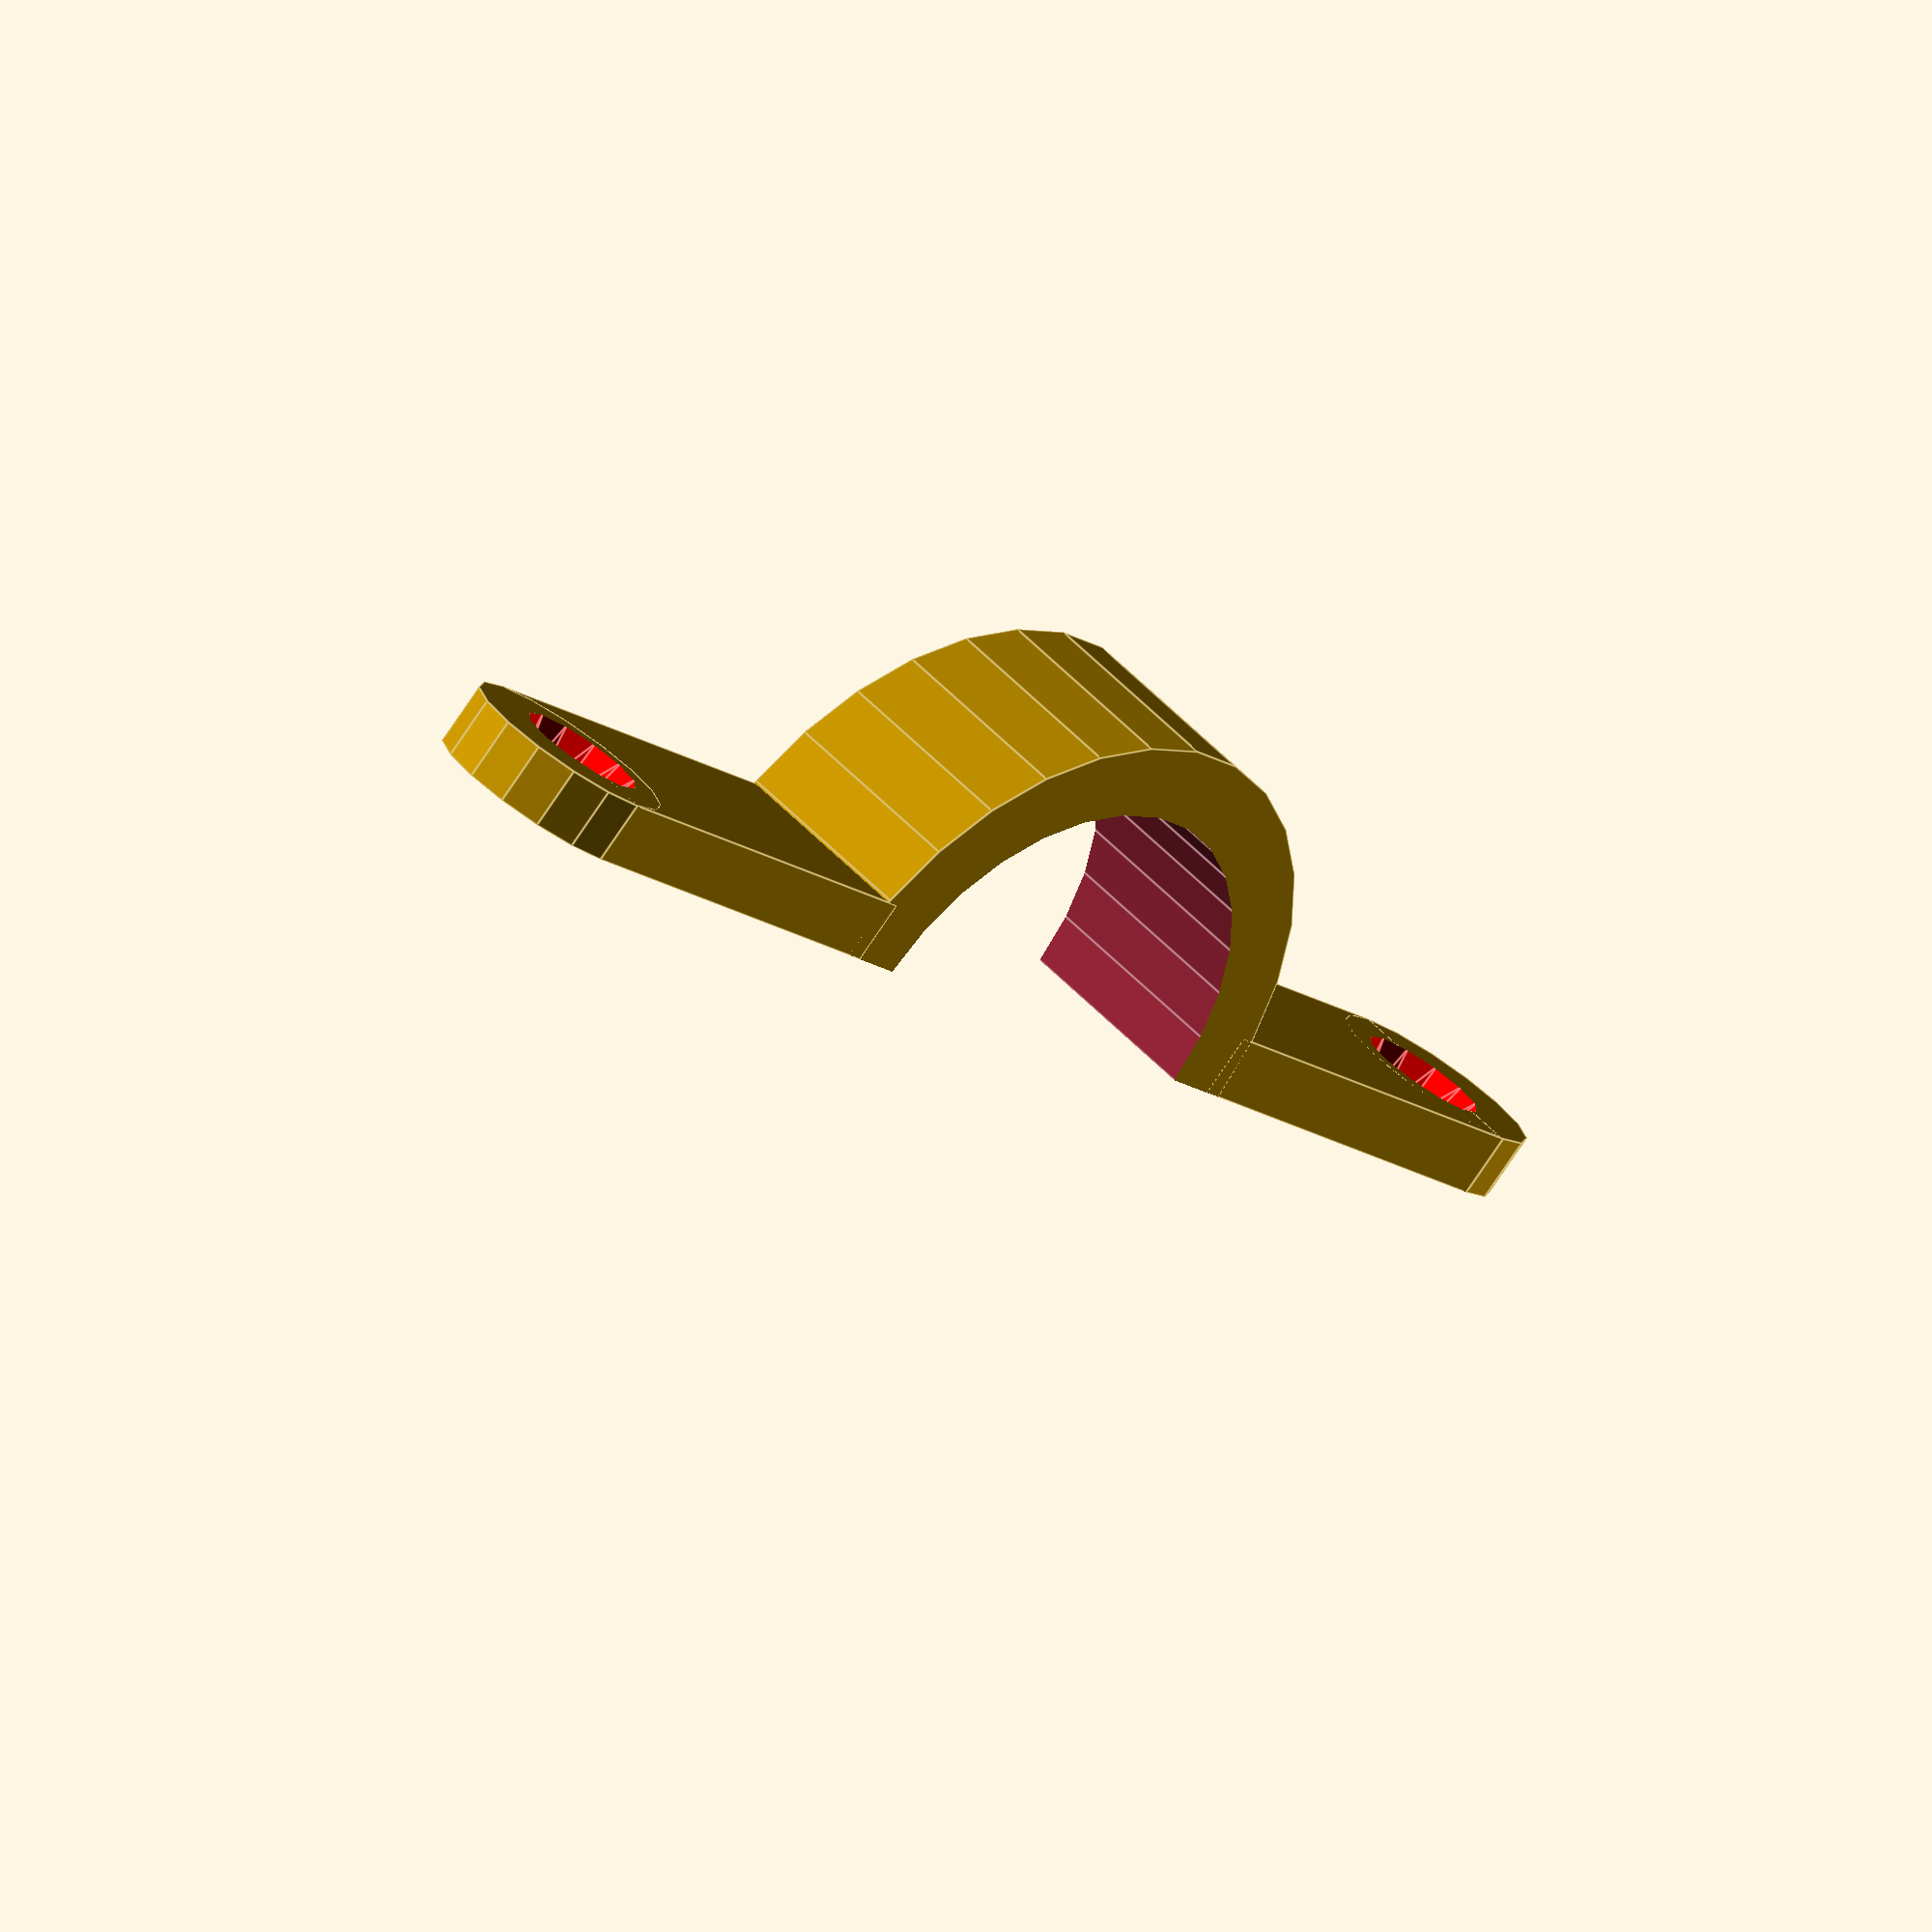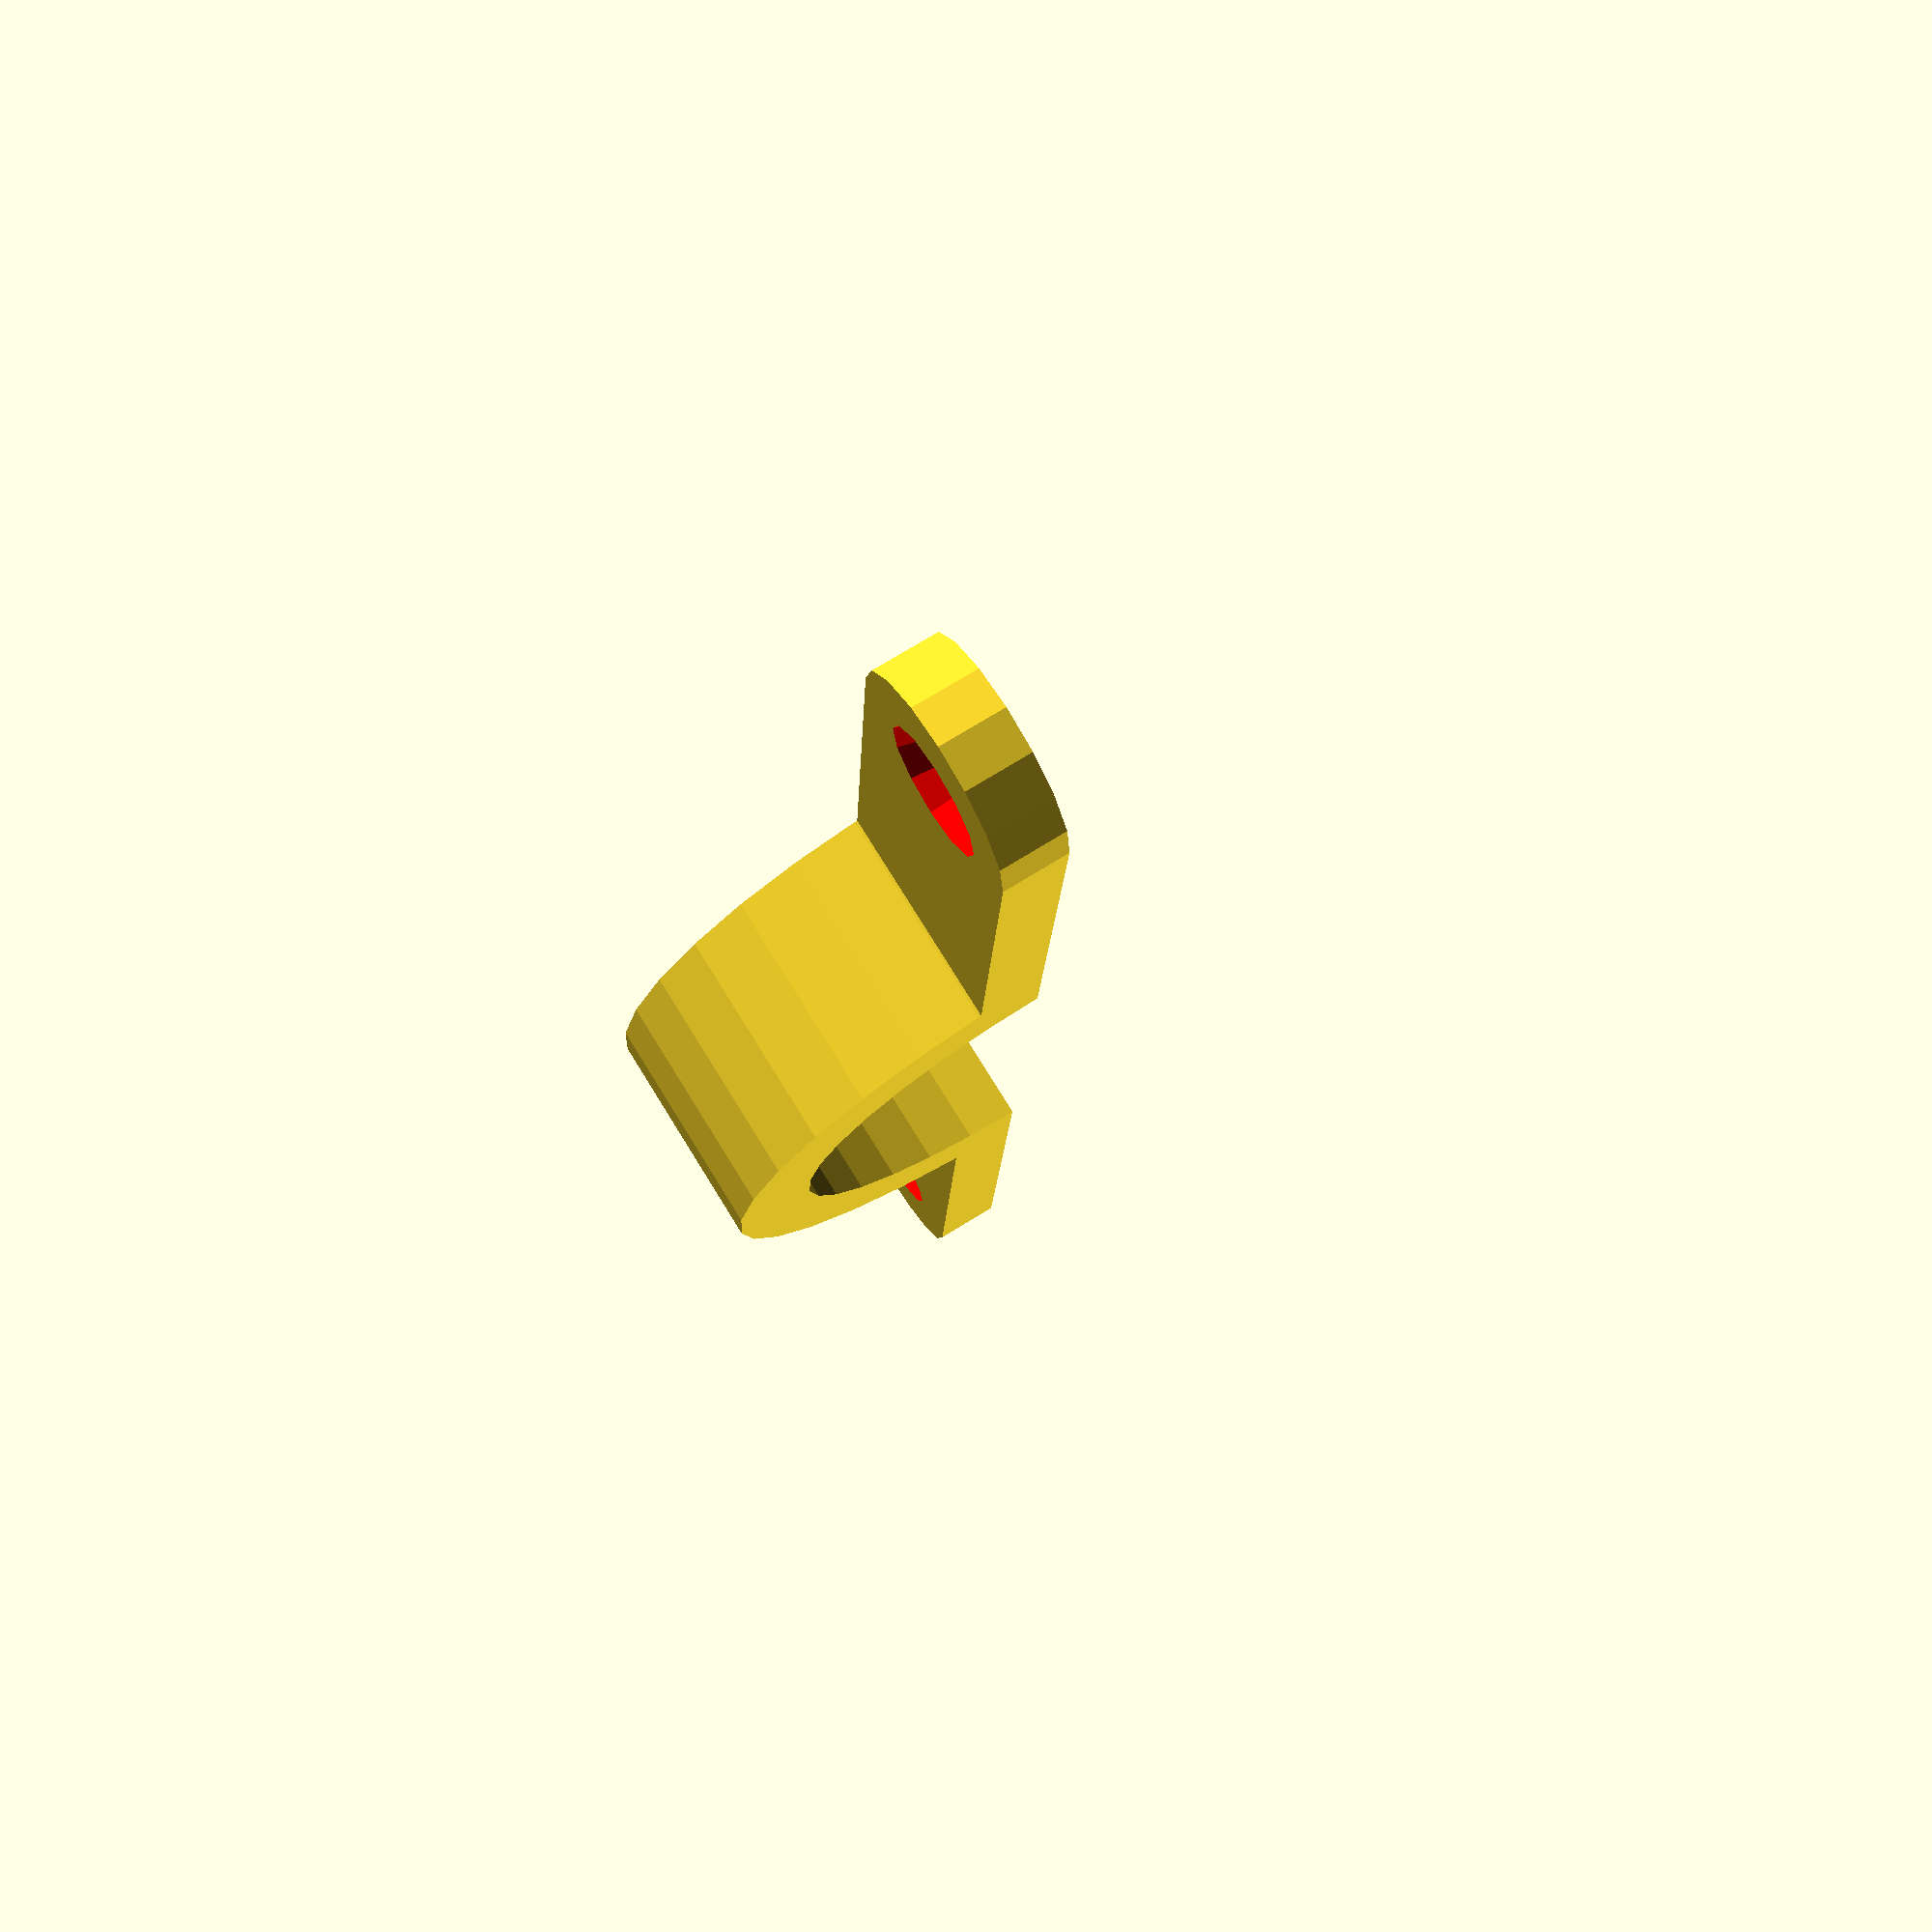
<openscad>
/* Cable Strap  - Loic Septemeber 2017 */

// ToDo: More work

height = 3;
depth = 10;

loop_length = 30;
bracket_length = 20;

with_screw_holes = true;

screw_hole_top_depth = 6;
screw_hole_bottom_depth = 4;

//////////
radius = depth / 2;




difference()
{
cable_strap_base();

if(with_screw_holes)
    {
    translate([0,-bracket_length-loop_length/2 +1,-0.1])
      color("red")
      cylinder(height+0.2,screw_hole_bottom_depth/2,screw_hole_top_depth/2,$fn=12);
    
    translate([0,bracket_length + loop_length/2 - 1,-0.1])
      color("red")
      cylinder(height+0.2,screw_hole_bottom_depth/2,screw_hole_top_depth/2,$fn=12);
    }
}



// Helper Modules
module cable_strap_base()
{
    bob = bracket_length + loop_length/2;
    translate([0,-bob,0])
    {
        cylinder(height,radius,radius);
        translate([-depth/2,0,0])
            cube([depth,bracket_length+1,height]);
        
        translate([0,bracket_length+(loop_length/2)])
        {
        rotate([-90,0,90])
            half_ring(loop_length/2,loop_length/2-height*1.2,depth);   
        }
        
        translate([-depth/2,bracket_length+loop_length-1,0])
            cube([depth,bracket_length+1,height]);
        
        translate([0,2*bracket_length+loop_length,0])
            cylinder(height,radius,radius);
    }
}

module half_ring(outer_r,inner_r,depth)
{
    difference()
    {
    ring(outer_r,inner_r,depth);
    
    translate([0,outer_r/2,0])
        cube([2+outer_r*2,outer_r,depth*2],true);
    }
}

module ring(outer_r,inner_r,depth)
{
    translate([0,0,-depth/2])
    {
        difference()
        {
            cylinder(depth,outer_r,outer_r);
            translate([0,0,-2])
                cylinder(depth+4,inner_r,inner_r);
        }
    }
}
</openscad>
<views>
elev=257.9 azim=42.6 roll=214.0 proj=o view=edges
elev=107.5 azim=4.1 roll=121.9 proj=p view=solid
</views>
